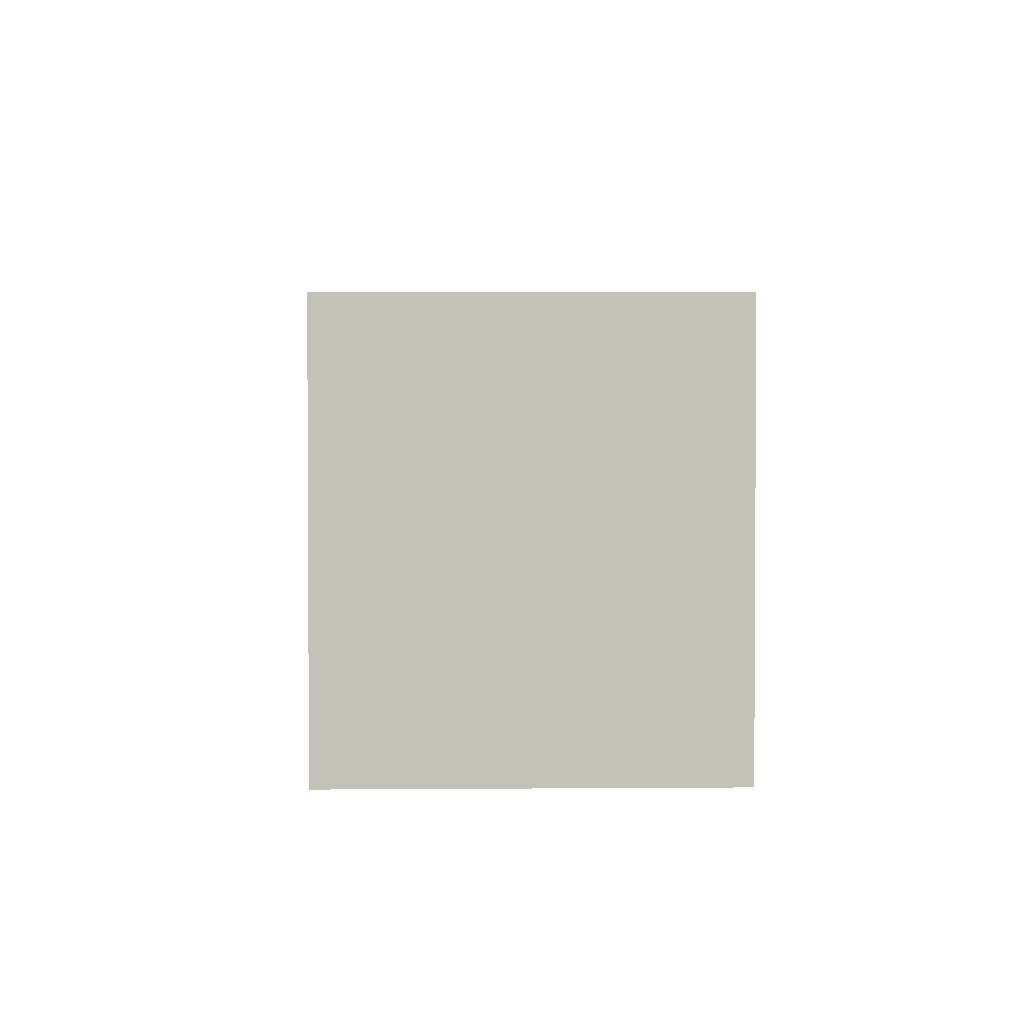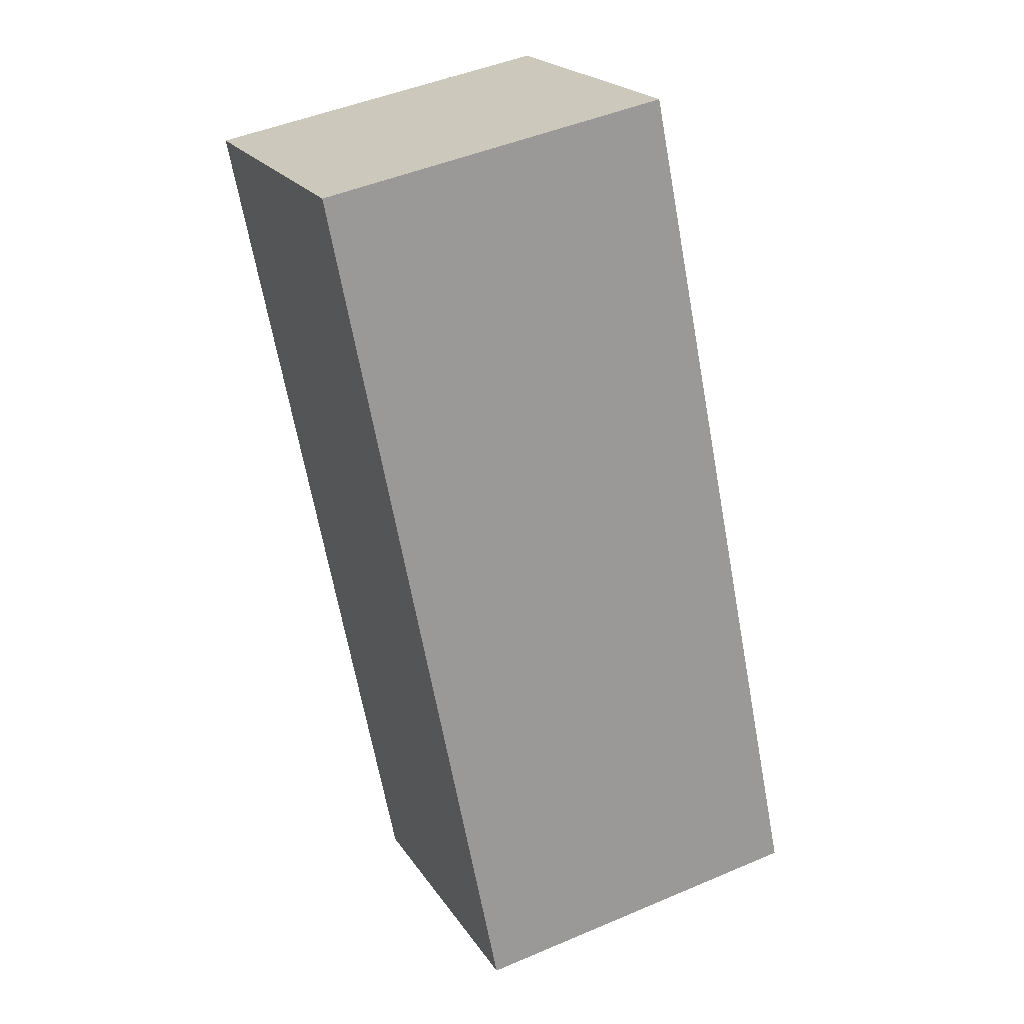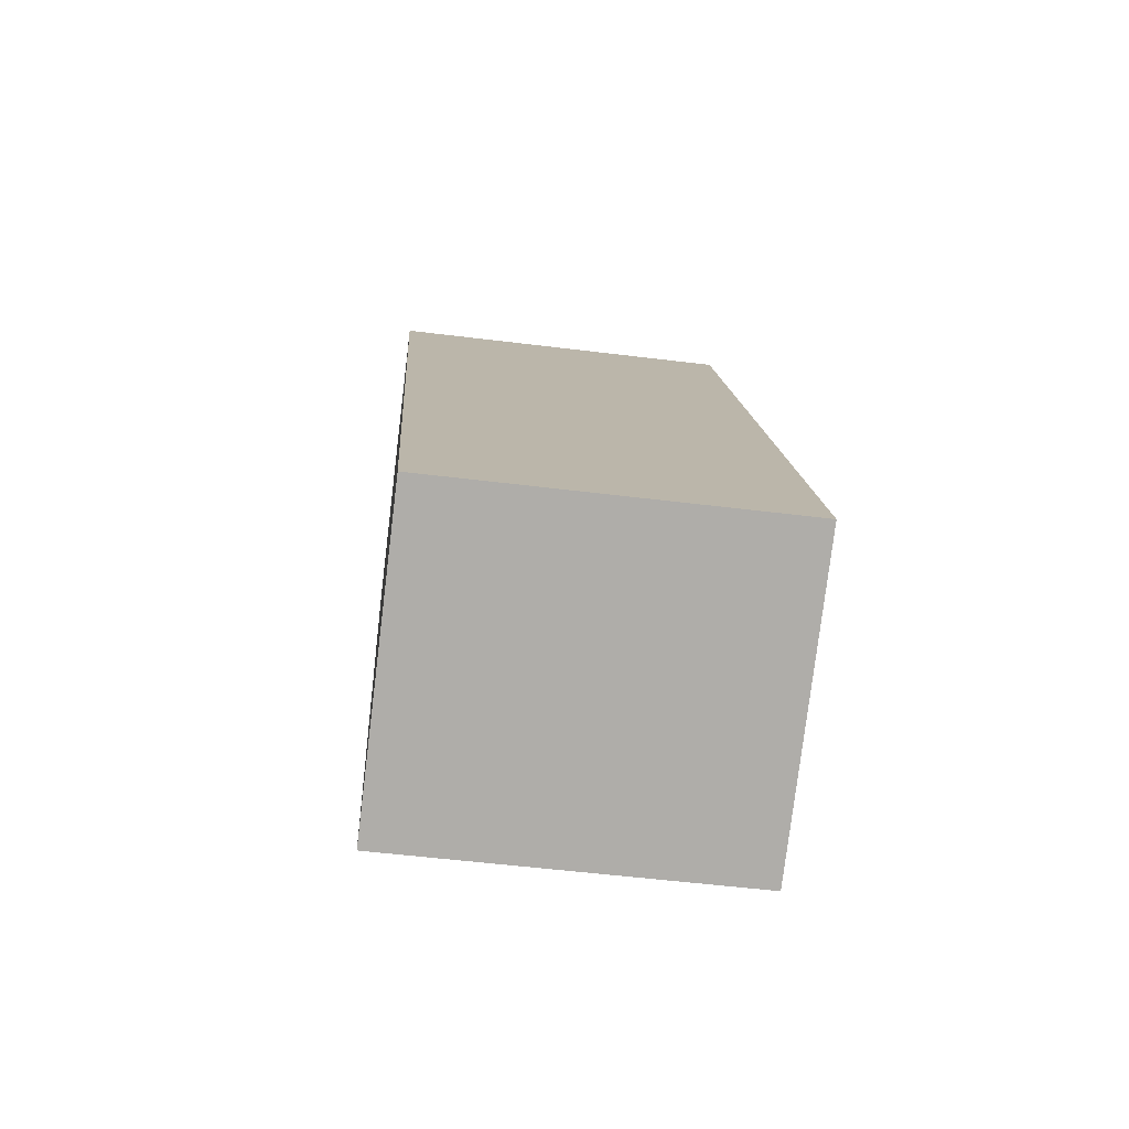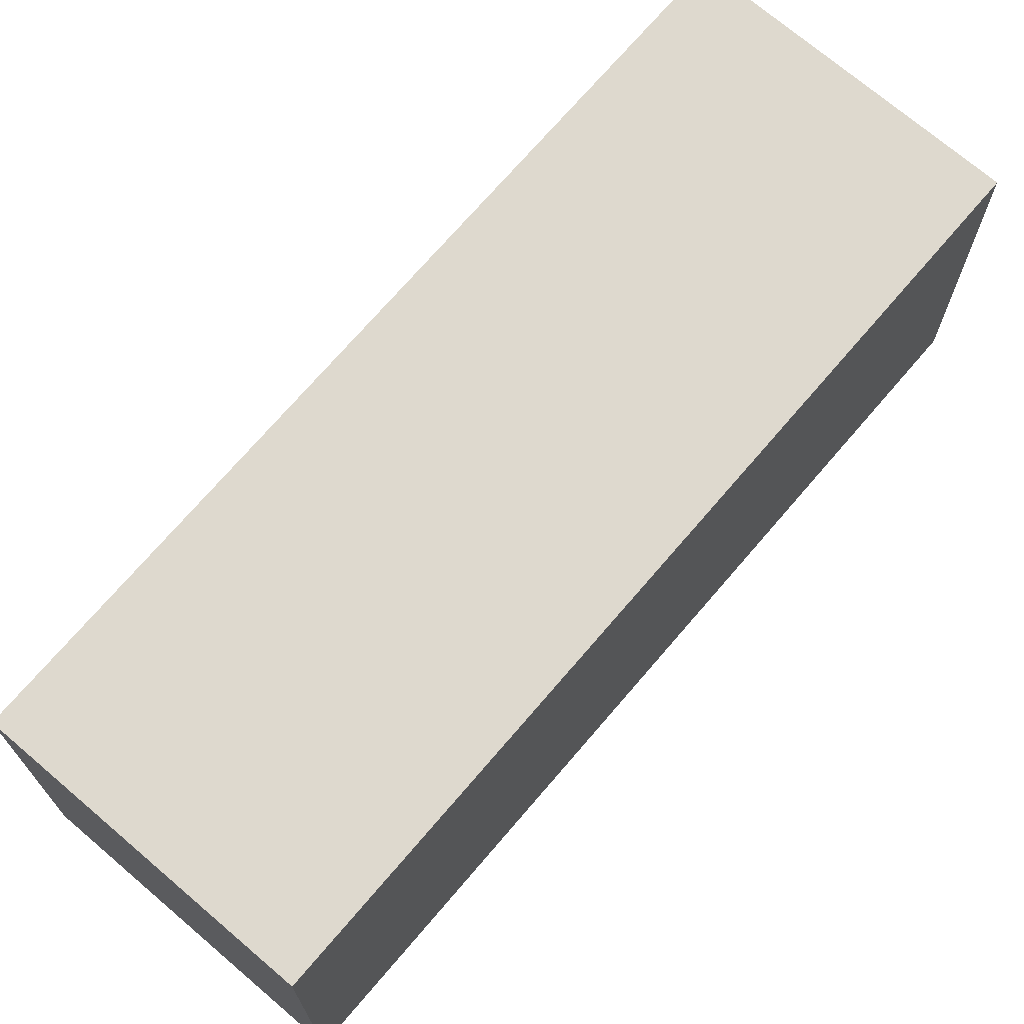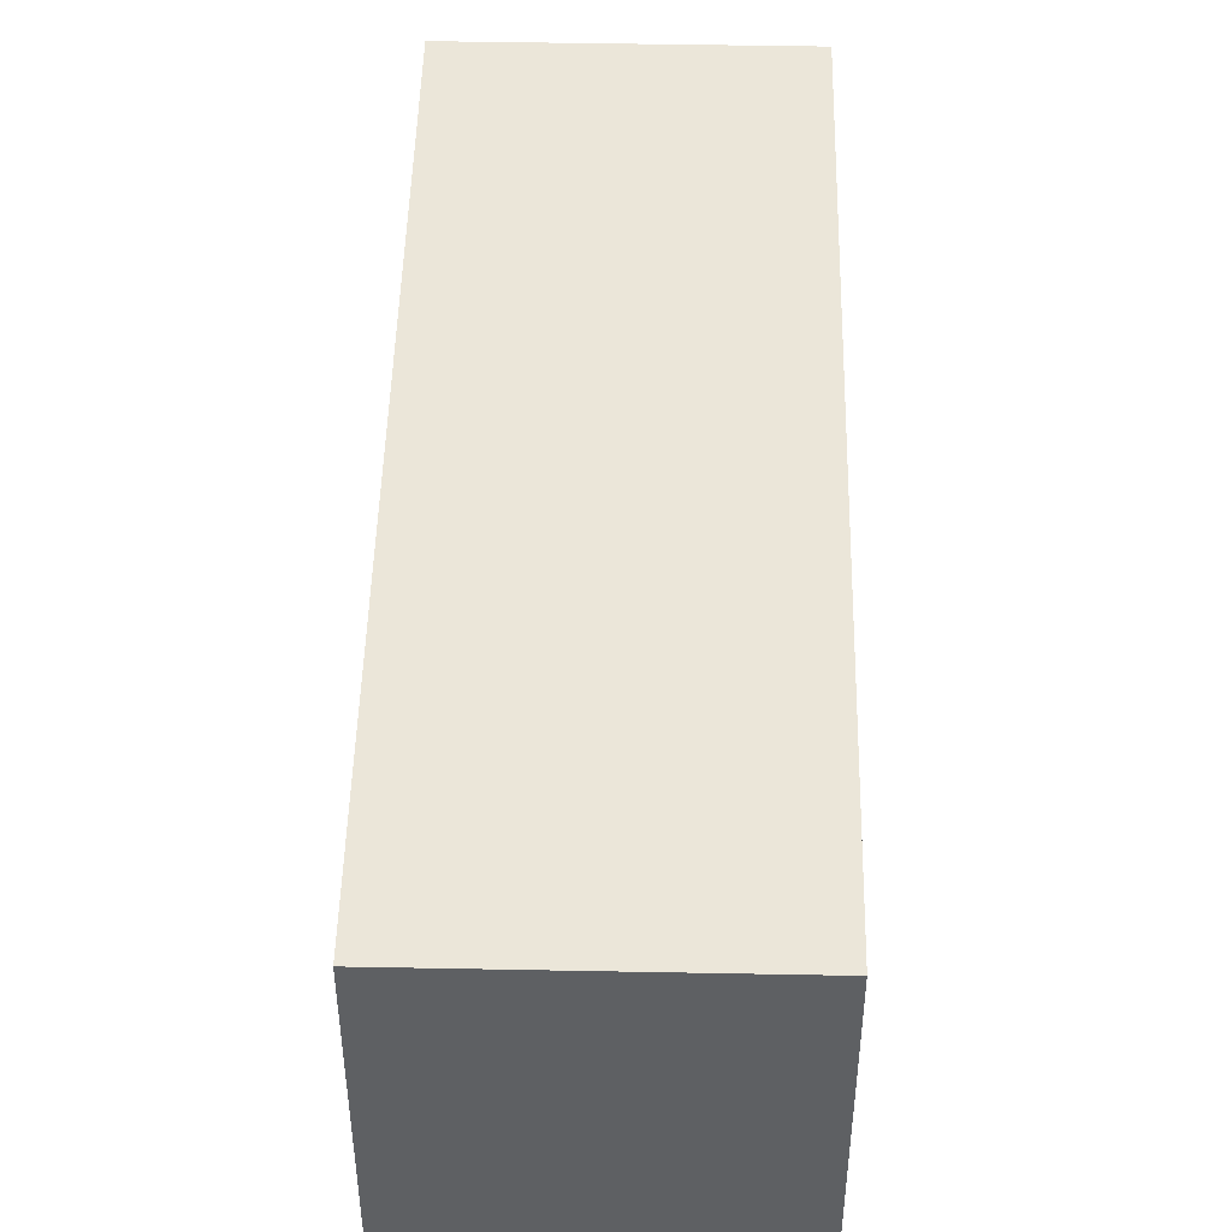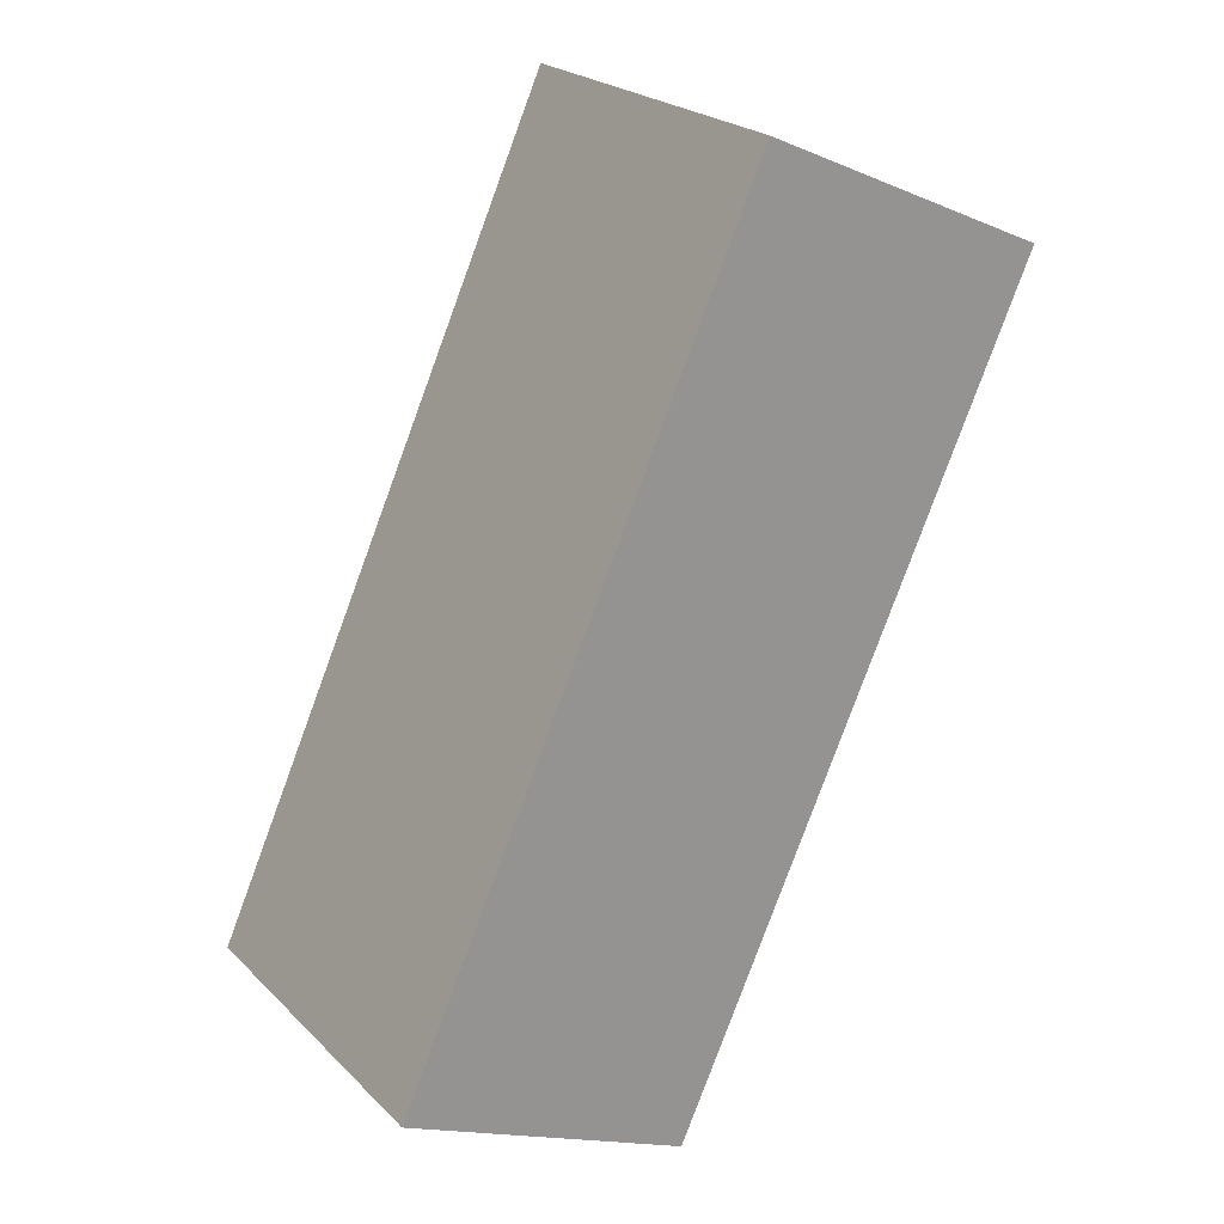
<metadata>
{"format":"obj","ext":"obj","renderer":"f3d","projection":"perspective","resolution":1024,"background":"white","views":[{"elev":2.7,"azim":22.3,"up":"+Y"},{"elev":46.9,"azim":-115.8,"up":"+Z"},{"elev":-53.1,"azim":-97.6,"up":"+Z"},{"elev":71.5,"azim":64.7,"up":"+Y"},{"elev":48.0,"azim":25.4,"up":"+Y"},{"elev":23.3,"azim":-32.7,"up":"+Z"}]}
</metadata>
<code>
v  0 13.8 8.449e-16
v  25.52 13.8 26.54
v  11.33 13.8 -5.084
v  14.19 13.8 31.62
v  11.33 3.113e-16 -5.084
v  0 0 0
v  14.19 -1.936e-15 31.62
v  25.52 -1.625e-15 26.54
g defaultobject
f 1 2 3
f 2 1 4
f 5 1 3
f 1 5 6
f 6 4 1
f 4 6 7
f 7 2 4
f 2 7 8
f 8 3 2
f 3 8 5
f 8 6 5
f 6 8 7

</code>
